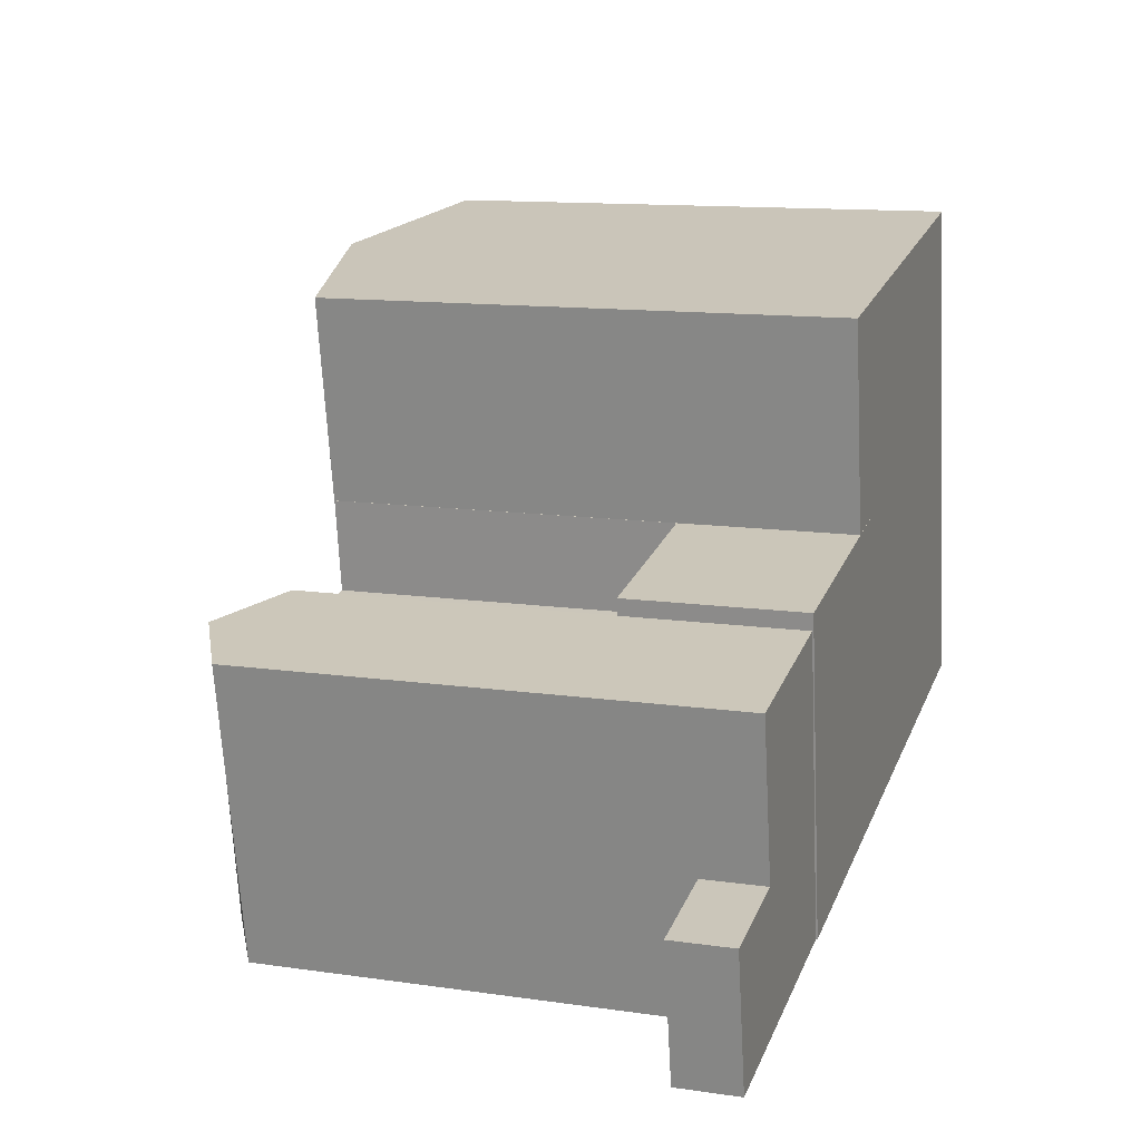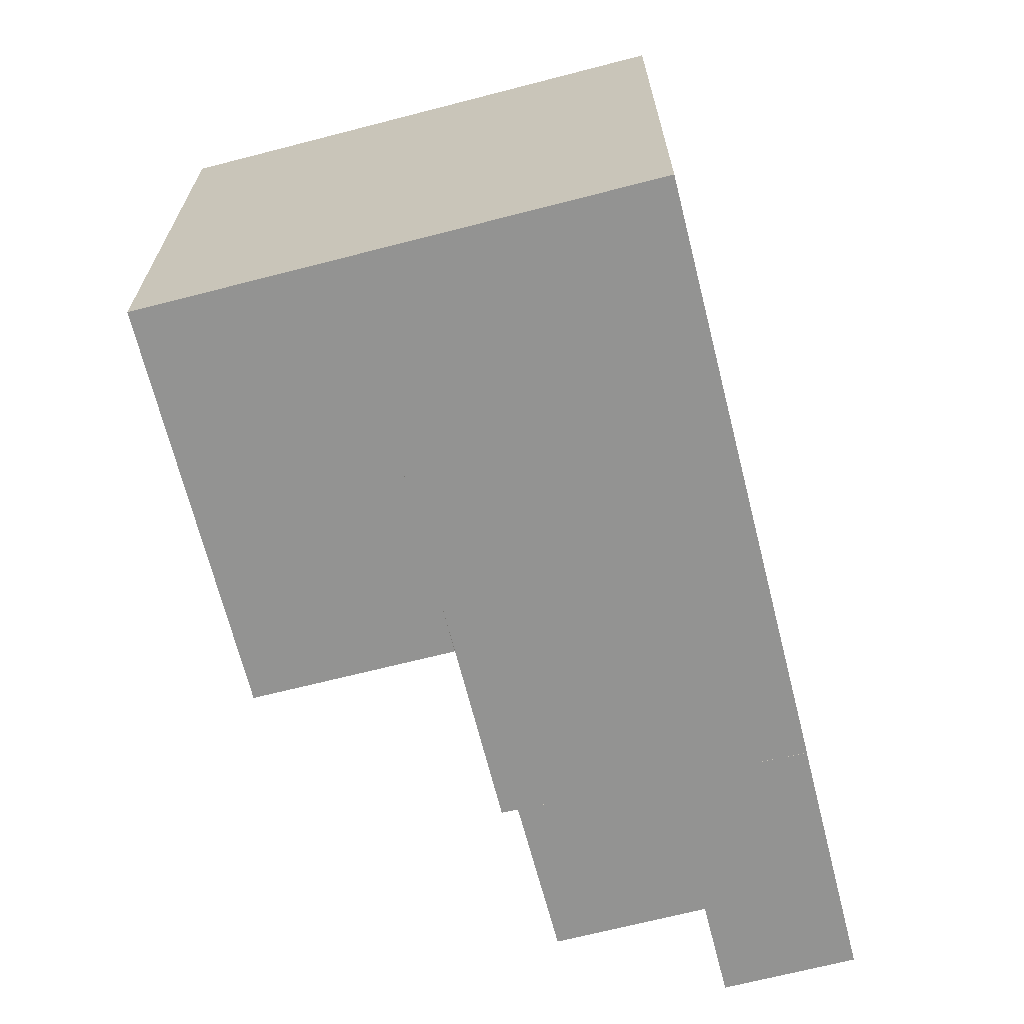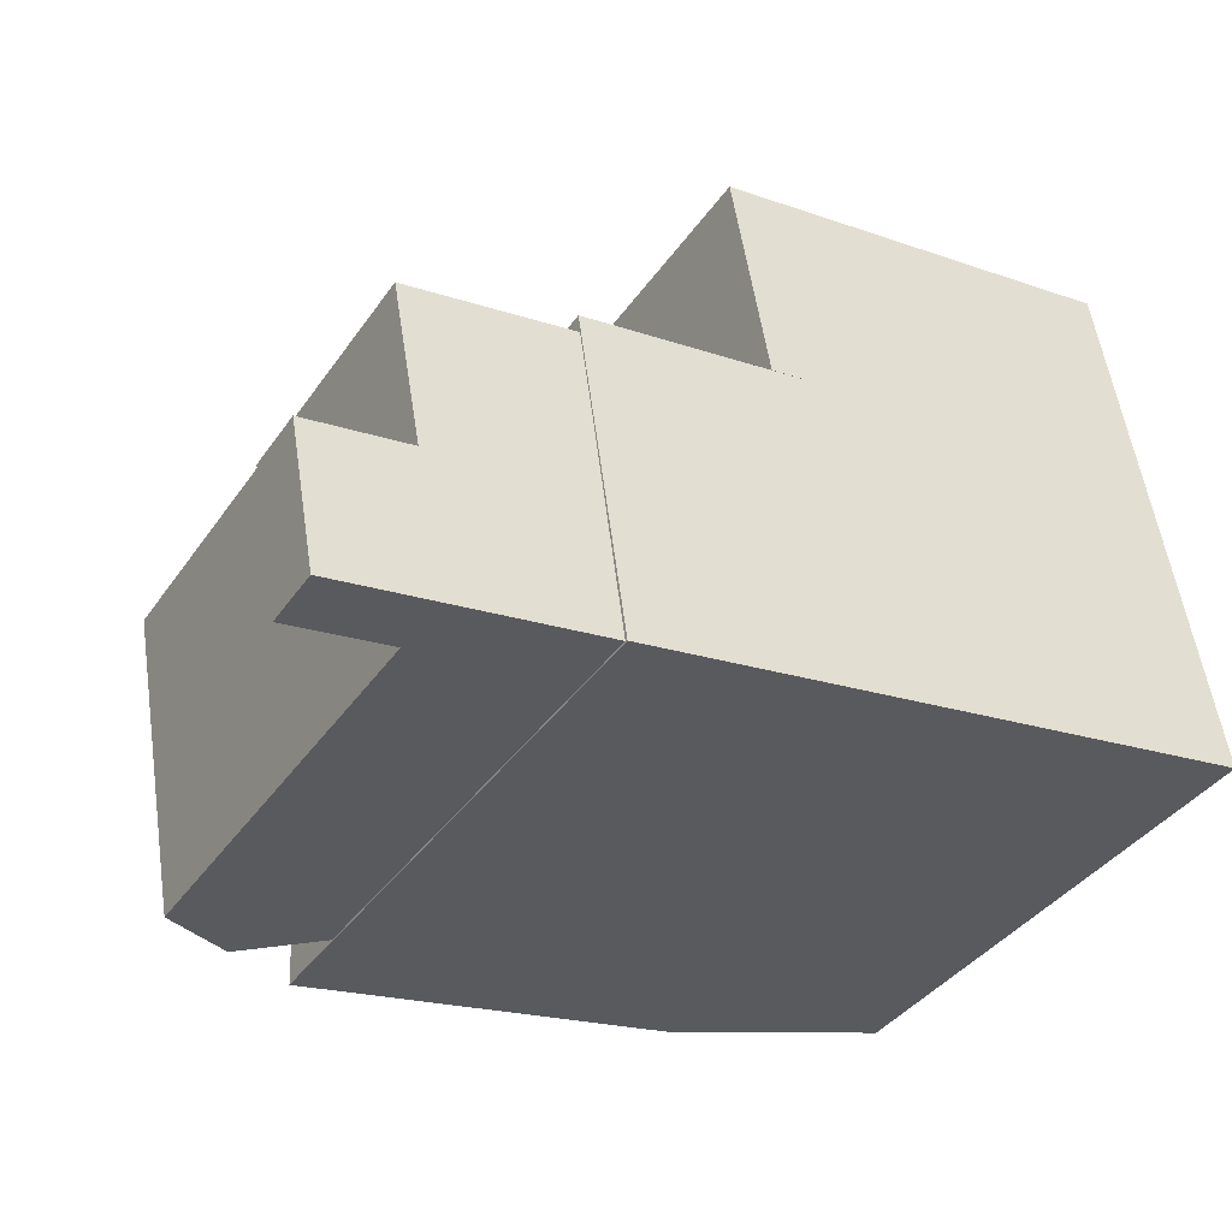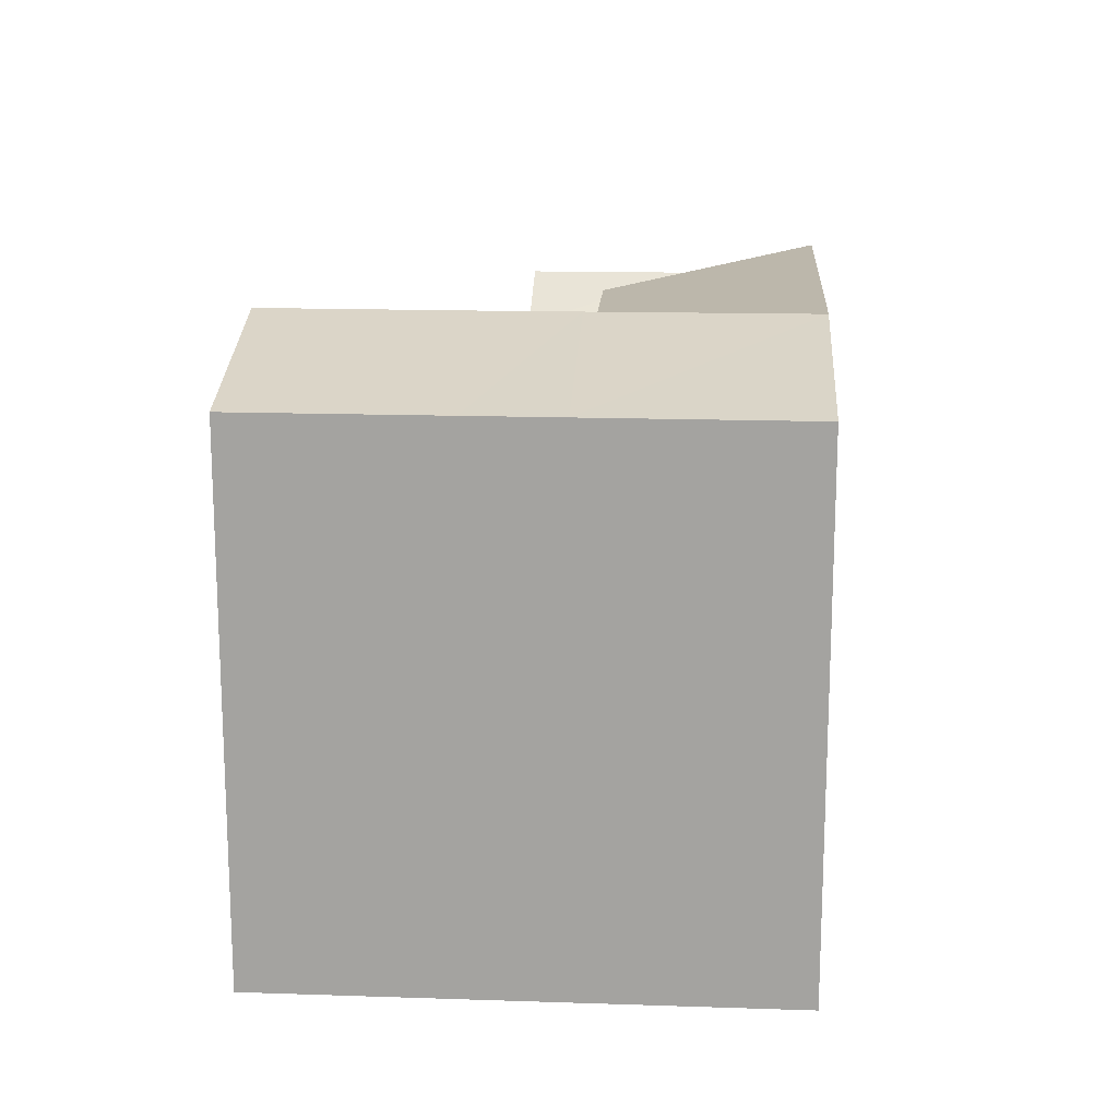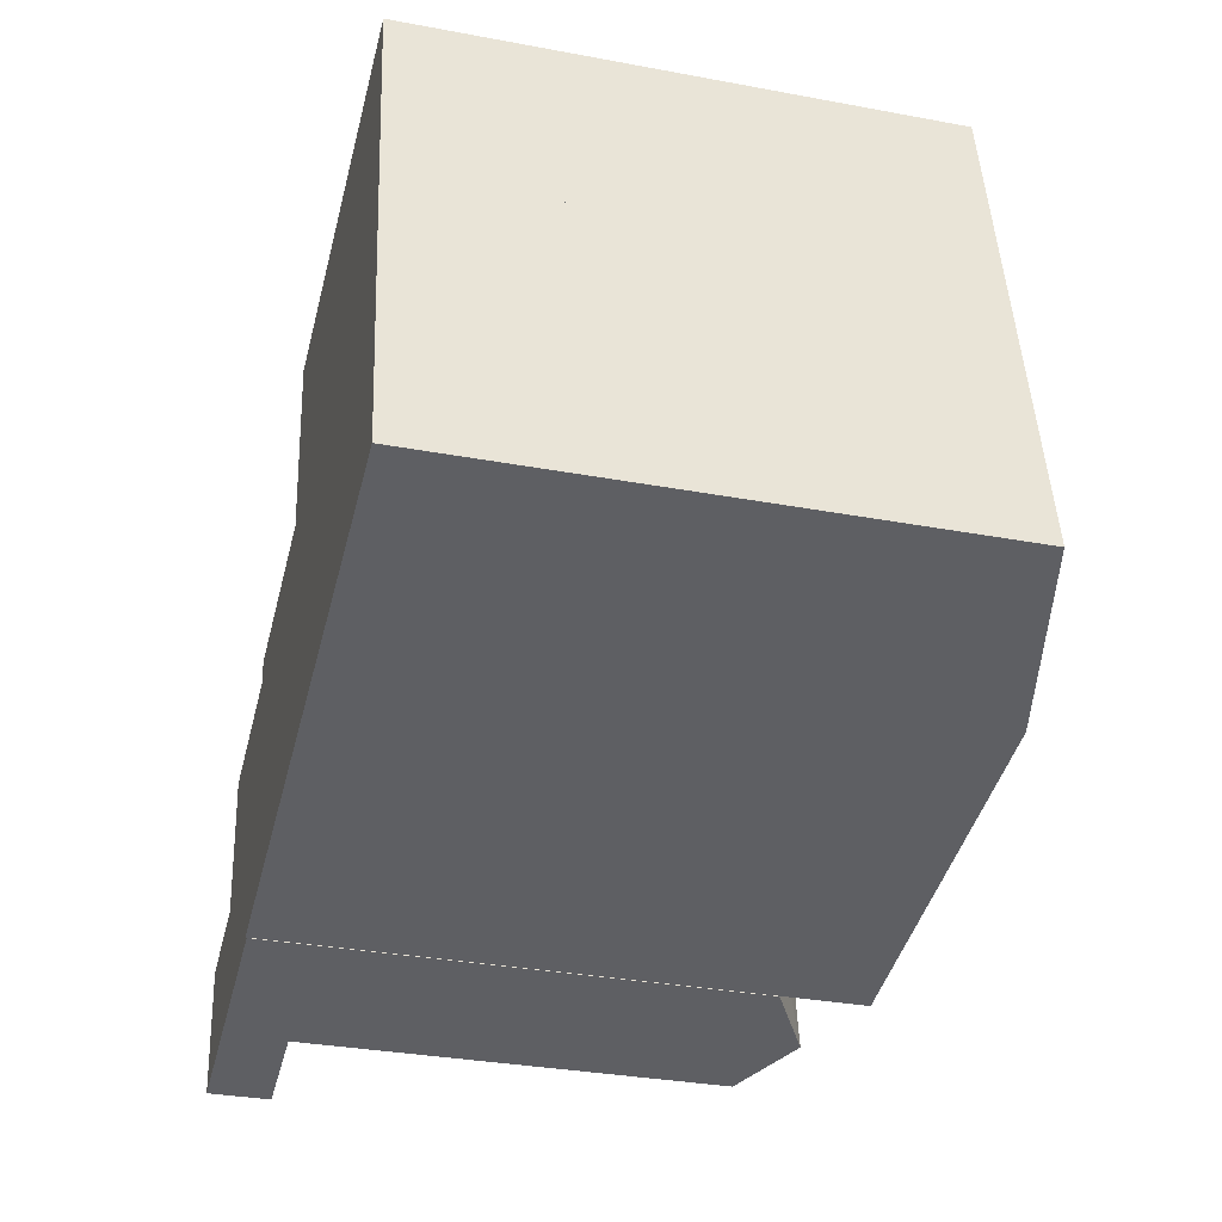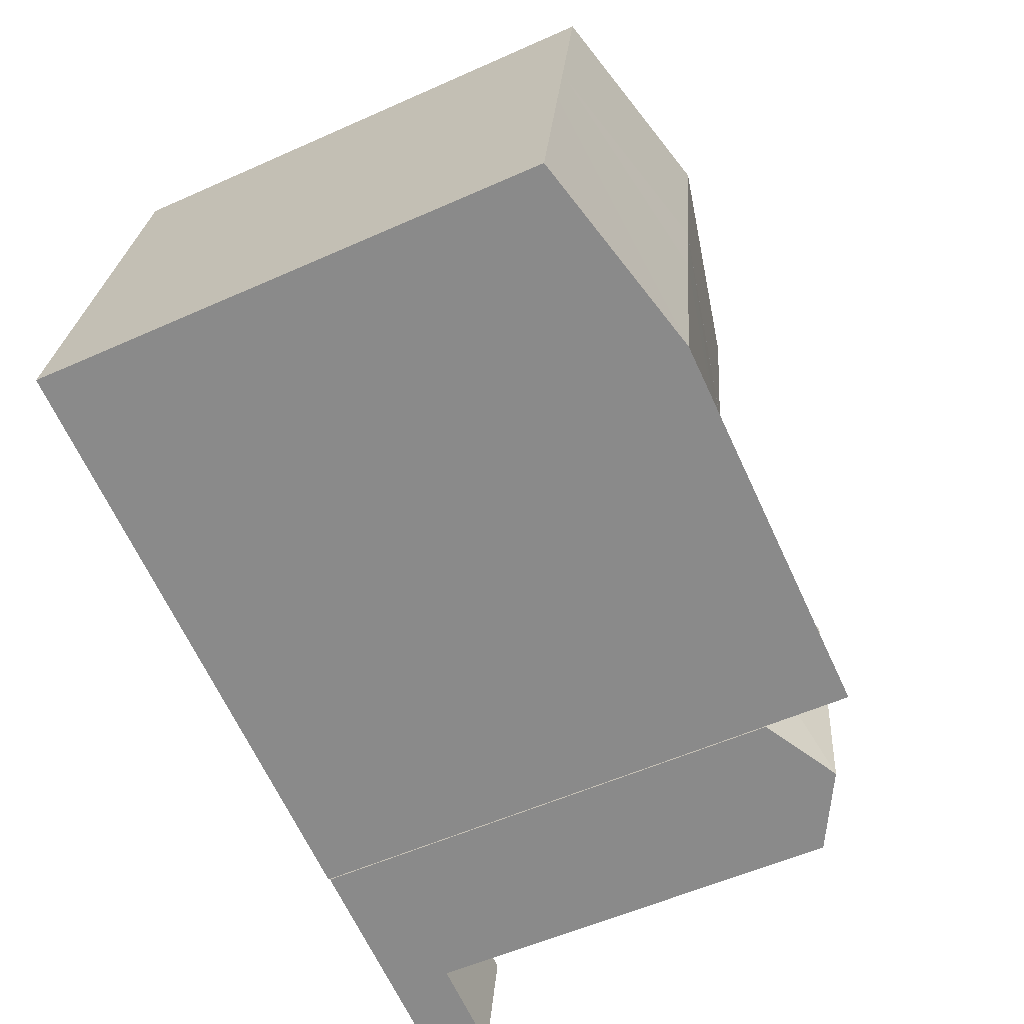
<metadata>
{"format":"obj","ext":"obj","renderer":"f3d","projection":"perspective","resolution":1024,"background":"white","views":[{"elev":12.6,"azim":-71.5,"up":"+Z"},{"elev":-66.7,"azim":94.6,"up":"+Y"},{"elev":-38.3,"azim":-30.9,"up":"+Z"},{"elev":16.3,"azim":84.0,"up":"+Y"},{"elev":-33.0,"azim":75.6,"up":"+Z"},{"elev":-55.4,"azim":115.2,"up":"+Z"}]}
</metadata>
<code>
v  5.299 19.67 12.78
v  12.91 -8.569e-16 13.99
v  5.299 -7.827e-16 12.78
v  20.53 -9.311e-16 15.21
v  20.53 19.67 15.21
v  12.91 21.52 13.99
v  19.2 19.67 22.82
v  11.58 -1.323e-15 21.61
v  19.2 -1.397e-15 22.82
v  3.968 -1.249e-15 20.39
v  3.968 19.67 20.39
v  11.58 21.52 21.61
v  4.783 19.67 15.74
v  4.782 -9.636e-16 15.74
v  20.01 -1.112e-15 18.16
v  20.01 19.67 18.16
v  -9.46 2.34 -1.593
v  -5.726 0.05 -0.9611
v  -9.46 0.05 -1.593
v  -2.883 0.05 -0.4803
v  -0.04098 0.05 0.0005459
v  -5.726 2.34 -0.9611
v  -0.04059 18.26 -3.042e-05
v  -5.725 18.26 -0.9616
v  -2.883 19.9 -0.4809
v  -1.575 18.26 11.01
v  -4.637 0.05 10.47
v  -1.576 0.05 11.01
v  -7.698 0.05 9.928
v  -7.697 18.26 9.927
v  -4.636 19.9 10.47
v  -6.647 18.26 4.127
v  -6.647 2.34 4.128
v  -6.647 0.05 4.128
v  -0.755 0.05 5.124
v  -0.7546 18.26 5.124
v  -10.38 2.34 3.496
v  -10.38 0.05 3.496
v  0.0004576 21.52 -0.000681
v  6.987 -7.291e-17 1.191
v  0 0 0
v  14.75 -1.539e-16 2.514
v  22.52 -2.349e-16 3.837
v  22.52 19.67 3.836
v  6.988 21.52 1.19
v  14.75 21.52 2.513
v  12.92 21.52 14.02
v  20.52 -9.351e-16 15.27
v  20.52 19.67 15.27
v  5.316 19.67 12.77
v  5.315 6.57 12.77
v  -1.678 6.57 11.62
v  12.92 -8.587e-16 14.02
v  5.315 1.678e-06 12.77
v  -1.678 1.678e-06 11.63
v  21.11 -7.278e-16 11.89
v  21.11 19.67 11.88
v  -1.168 6.57 8.089
v  -1.167 19.67 8.089
v  -1.168 1.678e-06 8.09
v  5.82 6.57 9.28
v  5.82 19.67 9.28
v  12.4 21.52 16.95
v  -3.701 19.9 4.625
v  13.46 21.52 10.58
g defaultobject
f 1 2 3
f 2 1 4
f 4 1 5
f 5 1 6
f 7 8 9
f 8 7 10
f 10 7 11
f 11 7 12
f 3 13 1
f 13 3 11
f 11 3 10
f 10 3 14
f 5 15 4
f 15 5 9
f 9 5 16
f 9 16 7
f 17 18 19
f 18 17 20
f 20 17 21
f 21 17 22
f 21 22 23
f 23 22 24
f 23 24 25
f 26 27 28
f 27 26 29
f 29 26 30
f 30 26 31
f 22 32 24
f 32 22 30
f 30 22 33
f 30 33 29
f 29 33 34
f 23 35 21
f 35 23 28
f 28 23 36
f 28 36 26
f 34 37 38
f 37 34 33
f 37 19 38
f 19 37 17
f 39 40 41
f 40 39 42
f 42 39 43
f 43 39 44
f 44 39 45
f 44 45 46
f 47 48 49
f 48 47 50
f 48 50 51
f 48 51 52
f 48 52 53
f 53 52 54
f 54 52 55
f 44 56 43
f 56 44 48
f 48 44 57
f 48 57 49
f 39 58 59
f 58 39 41
f 58 41 60
f 58 60 55
f 55 52 58
f 50 61 51
f 61 50 62
f 61 59 58
f 59 61 62
f 1 2 3
f 2 1 4
f 4 1 5
f 5 1 6
f 7 8 9
f 8 7 10
f 10 7 11
f 11 7 12
f 3 13 1
f 13 3 11
f 11 3 10
f 10 3 14
f 5 15 4
f 15 5 9
f 9 5 16
f 9 16 7
f 17 18 19
f 18 17 20
f 20 17 21
f 21 17 22
f 21 22 23
f 23 22 24
f 23 24 25
f 26 27 28
f 27 26 29
f 29 26 30
f 30 26 31
f 22 32 24
f 32 22 30
f 30 22 33
f 30 33 29
f 29 33 34
f 23 35 21
f 35 23 28
f 28 23 36
f 28 36 26
f 34 37 38
f 37 34 33
f 37 19 38
f 19 37 17
f 39 40 41
f 40 39 42
f 42 39 43
f 43 39 44
f 44 39 45
f 44 45 46
f 47 48 49
f 48 47 50
f 48 50 51
f 48 51 52
f 48 52 53
f 53 52 54
f 54 52 55
f 44 56 43
f 56 44 48
f 48 44 57
f 48 57 49
f 39 58 59
f 58 39 41
f 58 41 60
f 58 60 55
f 55 52 58
f 50 61 51
f 61 50 62
f 61 59 58
f 59 61 62
f 1 63 6
f 63 1 12
f 12 1 11
f 11 1 13
f 6 16 5
f 16 6 7
f 7 6 12
f 12 6 63
f 24 64 25
f 64 24 32
f 64 32 31
f 31 32 30
f 25 36 23
f 36 25 64
f 36 64 26
f 26 64 31
f 33 17 37
f 17 33 22
f 62 65 46
f 65 62 47
f 47 62 50
f 46 57 44
f 57 46 65
f 57 65 49
f 49 65 47
f 45 62 46
f 62 45 59
f 59 45 39
f 61 52 51
f 52 61 58
f 1 63 6
f 63 1 12
f 12 1 11
f 11 1 13
f 6 16 5
f 16 6 7
f 7 6 12
f 12 6 63
f 24 64 25
f 64 24 32
f 64 32 31
f 31 32 30
f 25 36 23
f 36 25 64
f 36 64 26
f 26 64 31
f 33 17 37
f 17 33 22
f 62 65 46
f 65 62 47
f 47 62 50
f 46 57 44
f 57 46 65
f 57 65 49
f 49 65 47
f 45 62 46
f 62 45 59
f 59 45 39
f 61 52 51
f 52 61 58
f 2 14 3
f 14 2 10
f 10 2 8
f 8 2 4
f 8 4 15
f 8 15 9
f 19 34 38
f 34 27 29
f 27 34 28
f 28 34 19
f 28 19 18
f 28 18 35
f 35 18 20
f 35 20 21
f 40 60 41
f 60 40 42
f 60 42 55
f 55 42 43
f 55 43 54
f 54 43 56
f 54 56 53
f 53 56 48
f 2 14 3
f 14 2 10
f 10 2 8
f 8 2 4
f 8 4 15
f 8 15 9
f 19 34 38
f 34 27 29
f 27 34 28
f 28 34 19
f 28 19 18
f 28 18 35
f 35 18 20
f 35 20 21
f 40 60 41
f 60 40 42
f 60 42 55
f 55 42 43
f 55 43 54
f 54 43 56
f 54 56 53
f 53 56 48

</code>
